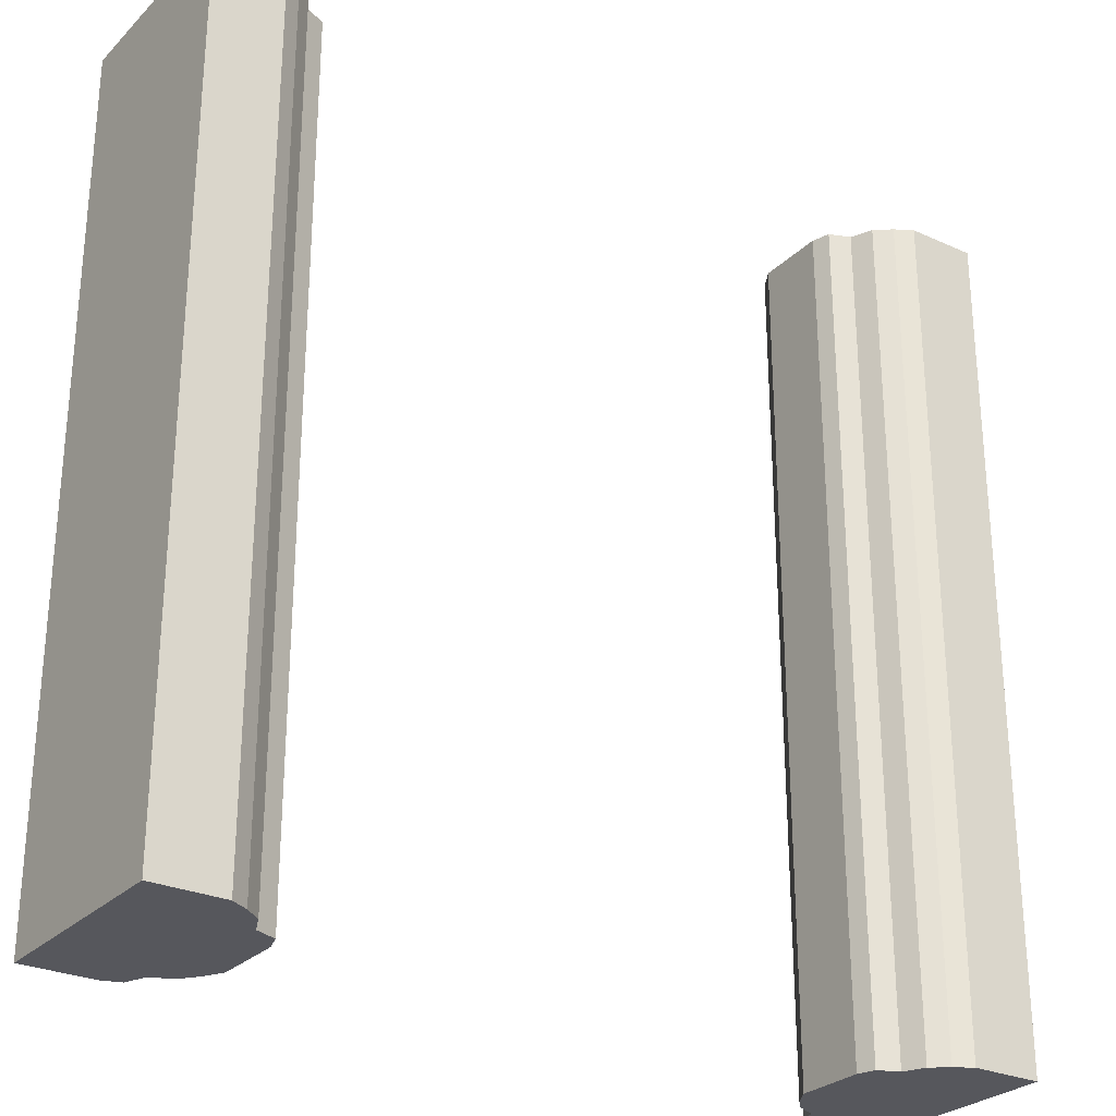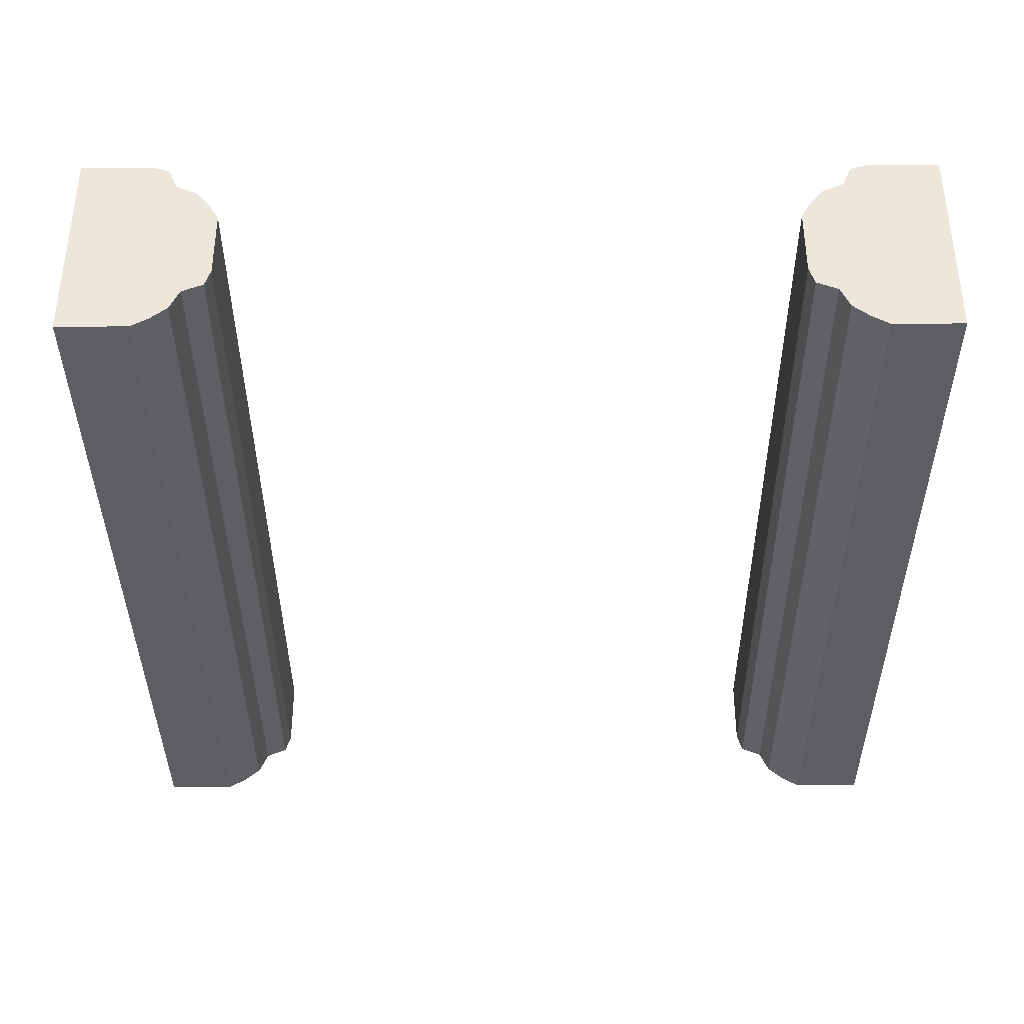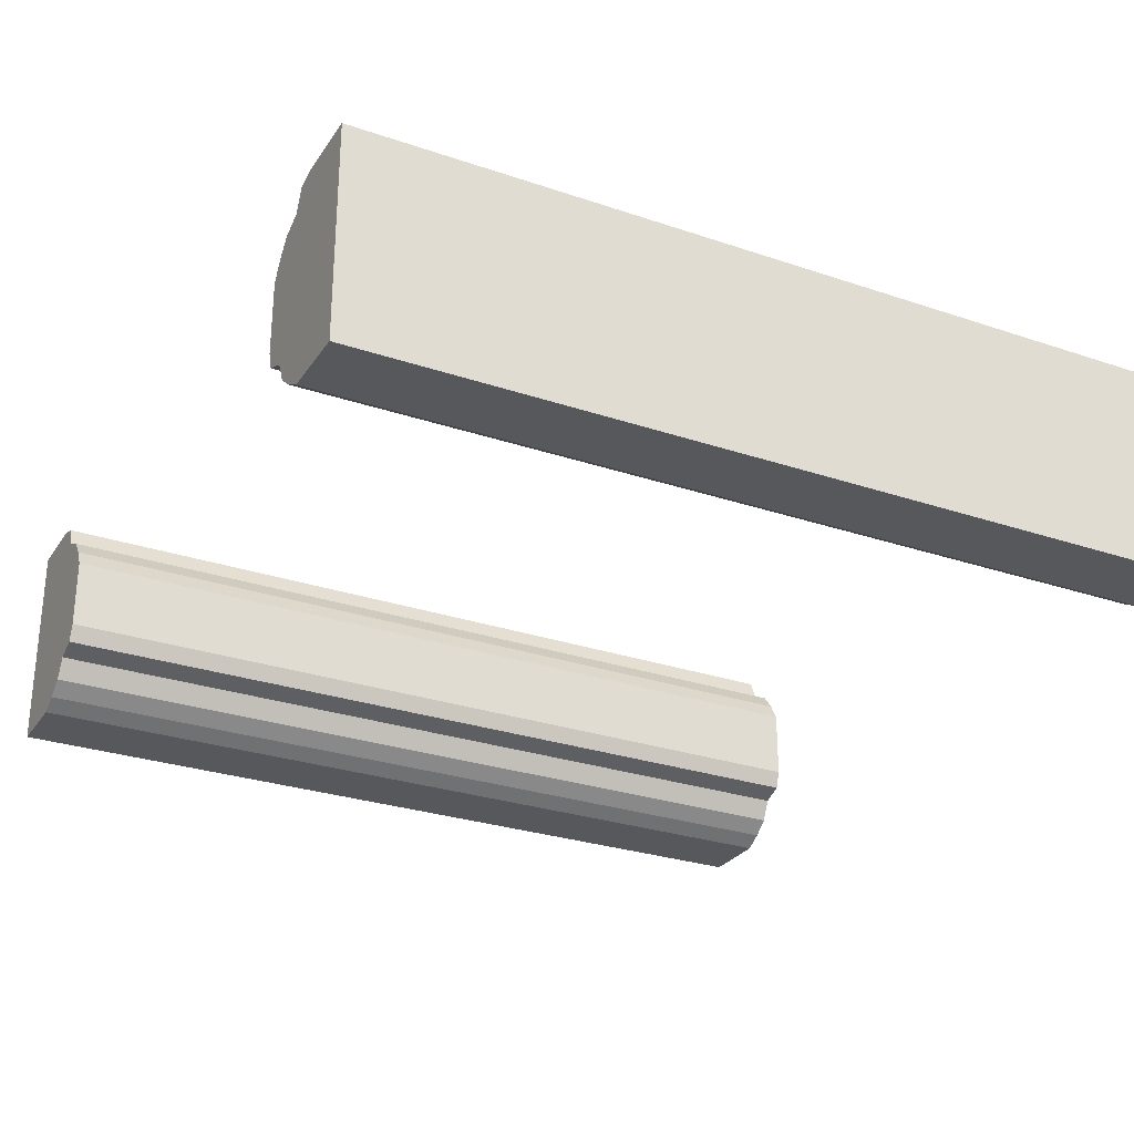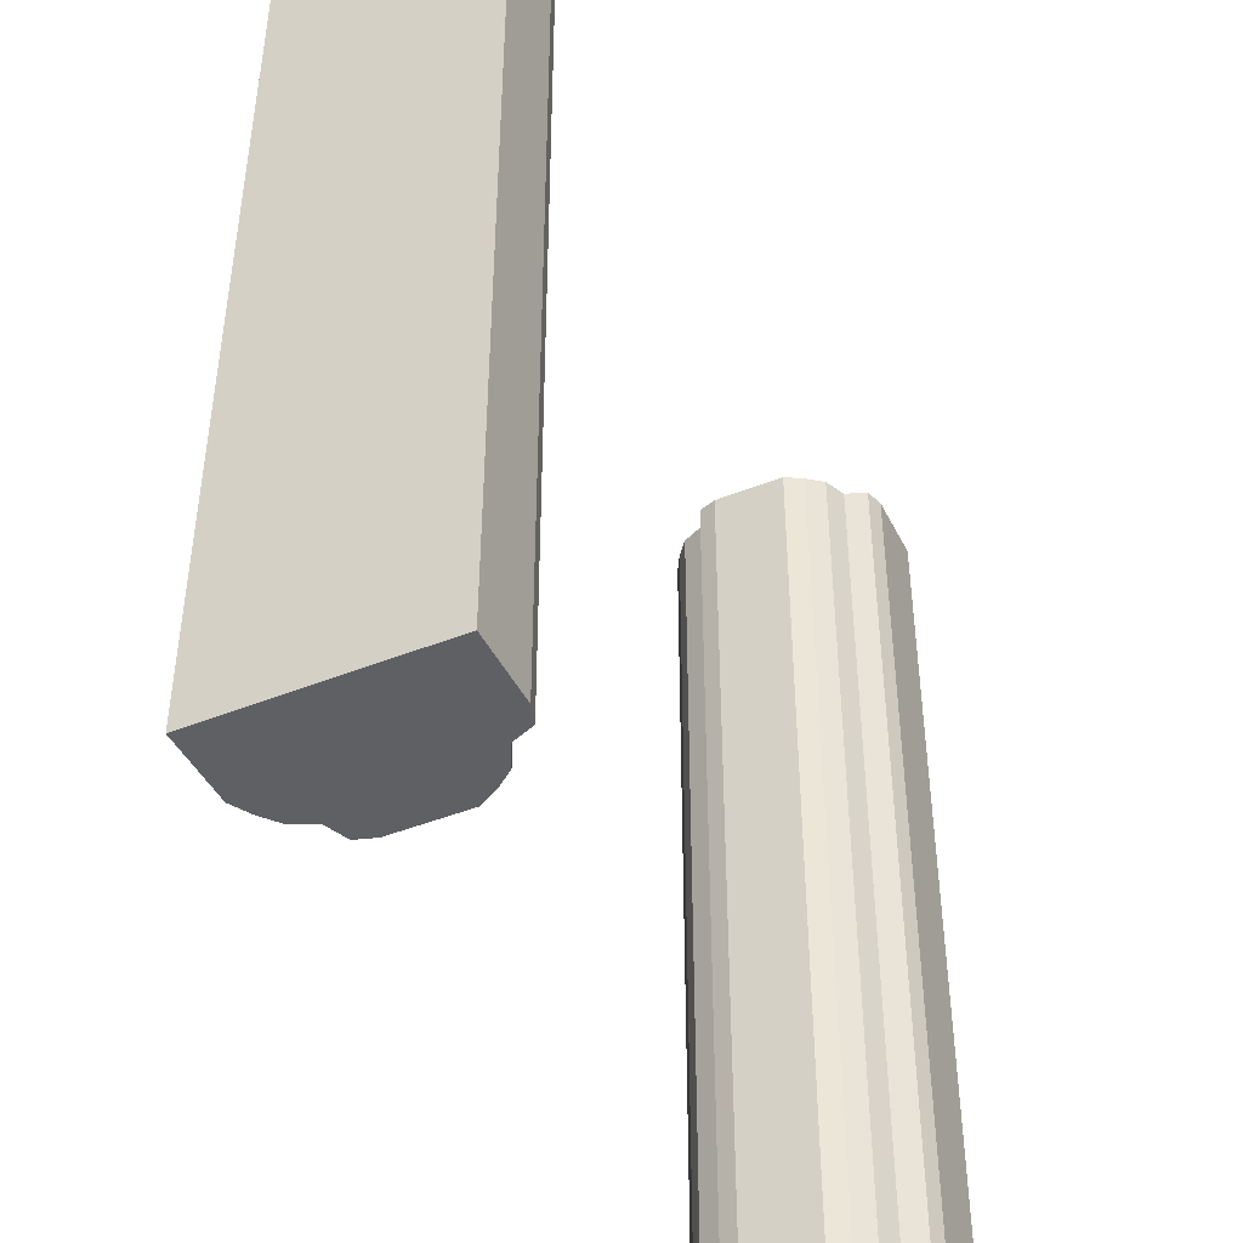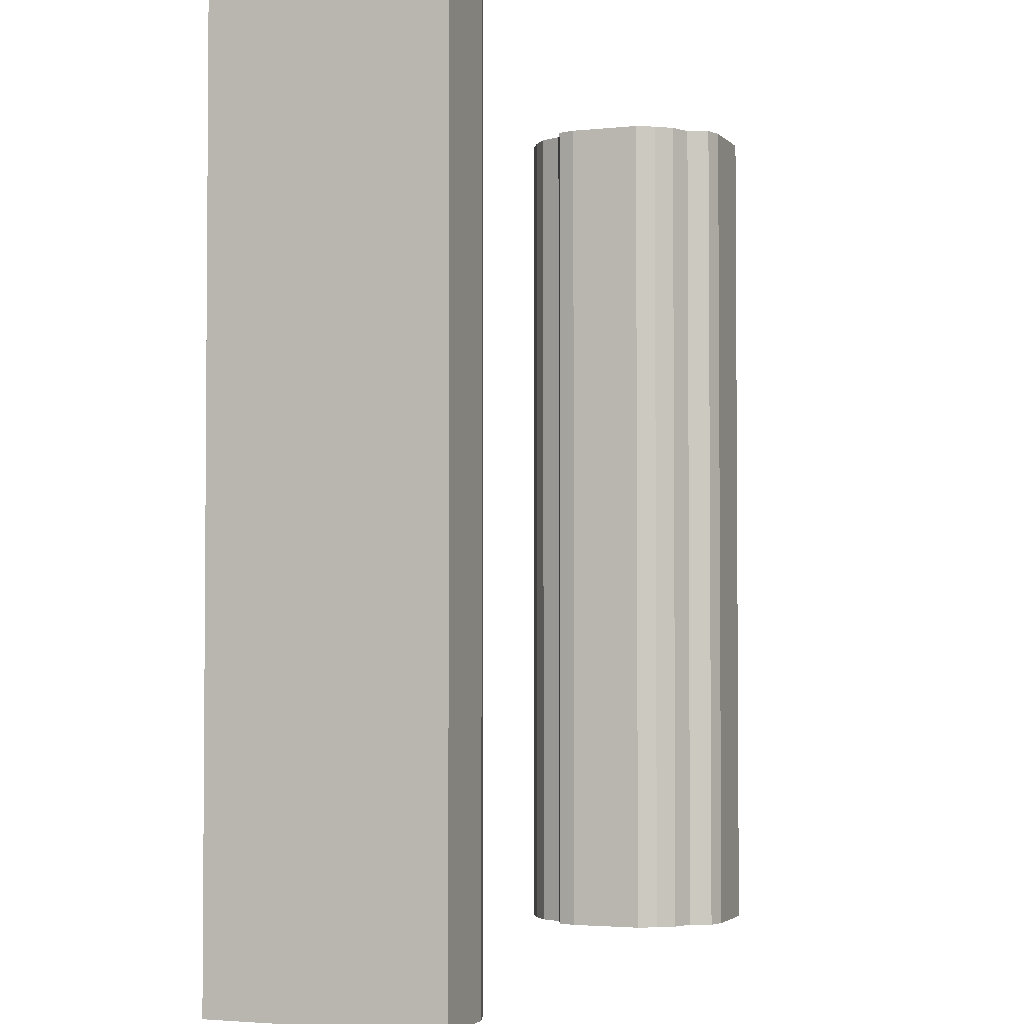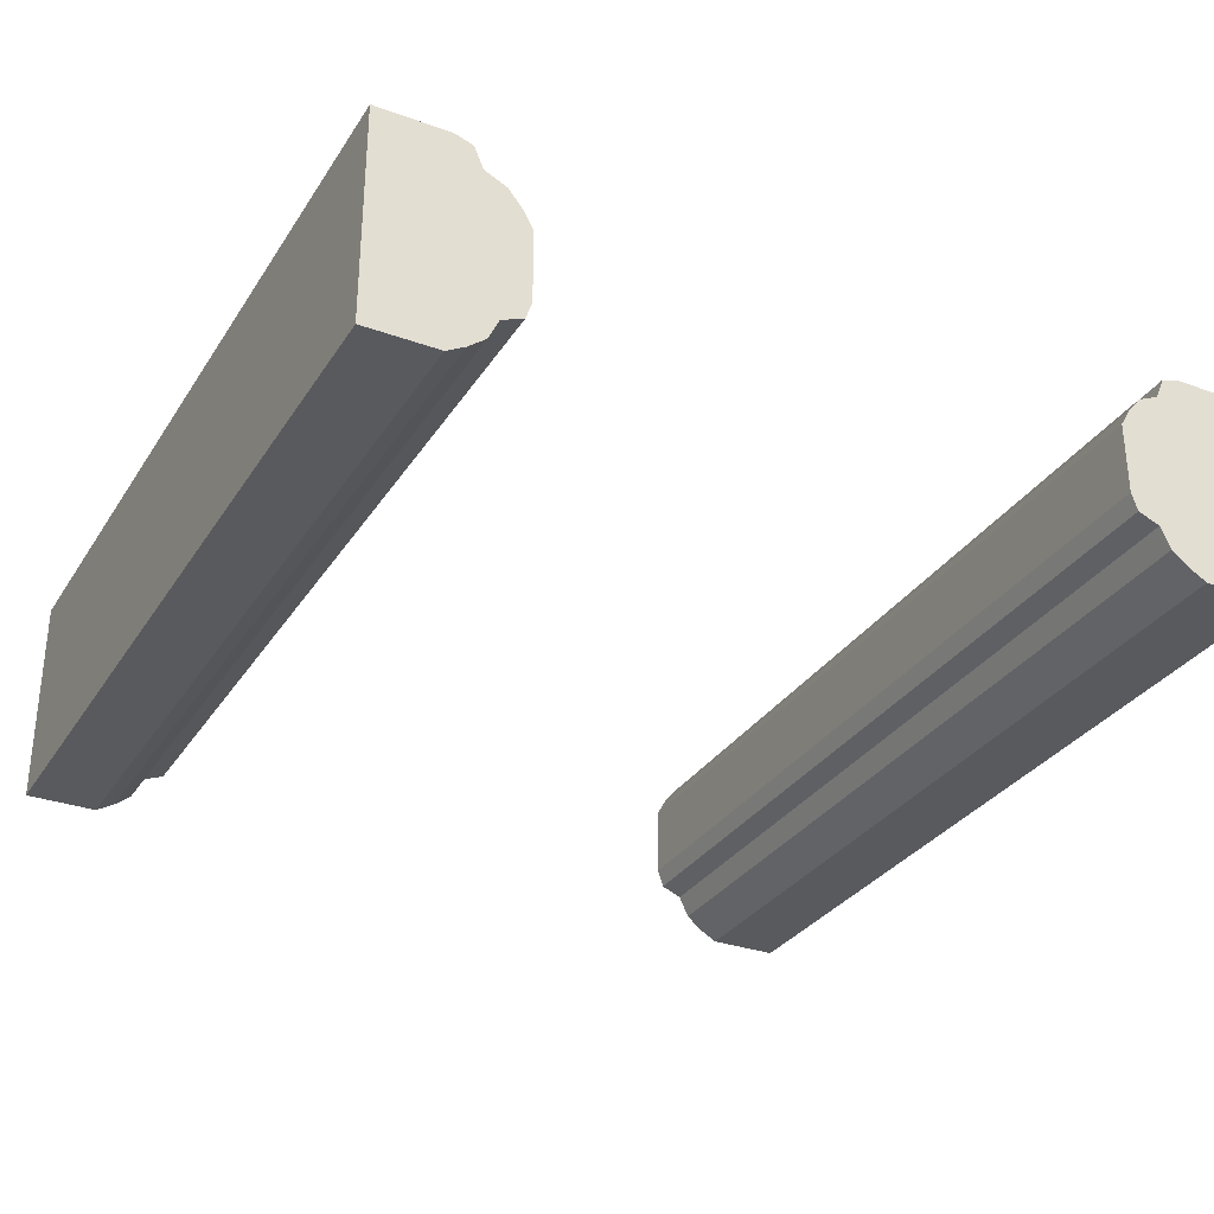
<metadata>
{"format":"obj","ext":"obj","renderer":"f3d","projection":"perspective","resolution":1024,"background":"white","views":[{"elev":-27.6,"azim":145.4,"up":"+Y"},{"elev":-37.4,"azim":-179.7,"up":"+Z"},{"elev":-28.0,"azim":62.8,"up":"+Z"},{"elev":-44.2,"azim":-64.8,"up":"+Y"},{"elev":-2.8,"azim":-69.5,"up":"+Y"},{"elev":-31.2,"azim":-27.3,"up":"+Z"}]}
</metadata>
<code>
o 6x6_arch_sharp_base
v 6 0 0
v 6 0 -1.5
v 6 6 0
v 6 6 -1.5
v 5.5 0 0
v 5 0 -0.5
v 5.374 0 -0.04108
v 5.314 0 -0.1896
v 5.164 0 -0.2593
v 5.071 0 -0.375
v 5 0 -1
v 5.5 0 -1.5
v 5.041 0 -1.126
v 5.19 0 -1.186
v 5.259 0 -1.336
v 5.375 0 -1.429
v 5 6 -0.5
v 5.5 6 0
v 5.071 6 -0.375
v 5.164 6 -0.2593
v 5.314 6 -0.1896
v 5.374 6 -0.04108
v 5.5 6 -1.5
v 5 6 -1
v 5.375 6 -1.429
v 5.259 6 -1.336
v 5.19 6 -1.186
v 5.041 6 -1.126
v 0 0 -0
v 0 0 -1.5
v -0 6 -0
v -0 6 -1.5
v 0.5 -0 -0
v 1 -0 -0.5
v 0.6257 -0 -0.04108
v 0.6864 -0 -0.1896
v 0.8363 -0 -0.2593
v 0.9288 -0 -0.375
v 1 -0 -1
v 0.5 -0 -1.5
v 0.9589 -0 -1.126
v 0.8104 -0 -1.186
v 0.7407 -0 -1.336
v 0.625 -0 -1.429
v 1 6 -0.5
v 0.5 6 -0
v 0.9288 6 -0.375
v 0.8363 6 -0.2593
v 0.6864 6 -0.1896
v 0.6257 6 -0.04108
v 0.5 6 -1.5
v 1 6 -1
v 0.625 6 -1.429
v 0.7407 6 -1.336
v 0.8104 6 -1.186
v 0.9589 6 -1.126
f 5 1 3 18
f 11 6 17 24
f 1 2 4 3
f 19 28 24 17
f 12 2 1 5
f 2 12 23 4
f 11 24 28 13
f 13 28 27 14
f 14 27 26 15
f 15 26 25 16
f 16 25 23 12
f 17 6 10 19
f 19 10 9 20
f 20 9 8 21
f 21 8 7 22
f 22 7 5 18
f 20 27 28 19
f 21 26 27 20
f 25 26 21 22
f 23 25 22 18
f 4 23 18 3
f 11 13 10 6
f 13 14 9 10
f 14 15 8 9
f 15 16 7 8
f 16 12 5 7
f 33 46 31 29
f 39 52 45 34
f 29 31 32 30
f 47 45 52 56
f 40 33 29 30
f 30 32 51 40
f 39 41 56 52
f 41 42 55 56
f 42 43 54 55
f 43 44 53 54
f 44 40 51 53
f 45 47 38 34
f 47 48 37 38
f 48 49 36 37
f 49 50 35 36
f 50 46 33 35
f 48 47 56 55
f 49 48 55 54
f 53 50 49 54
f 51 46 50 53
f 32 31 46 51
f 39 34 38 41
f 41 38 37 42
f 42 37 36 43
f 43 36 35 44
f 44 35 33 40

</code>
